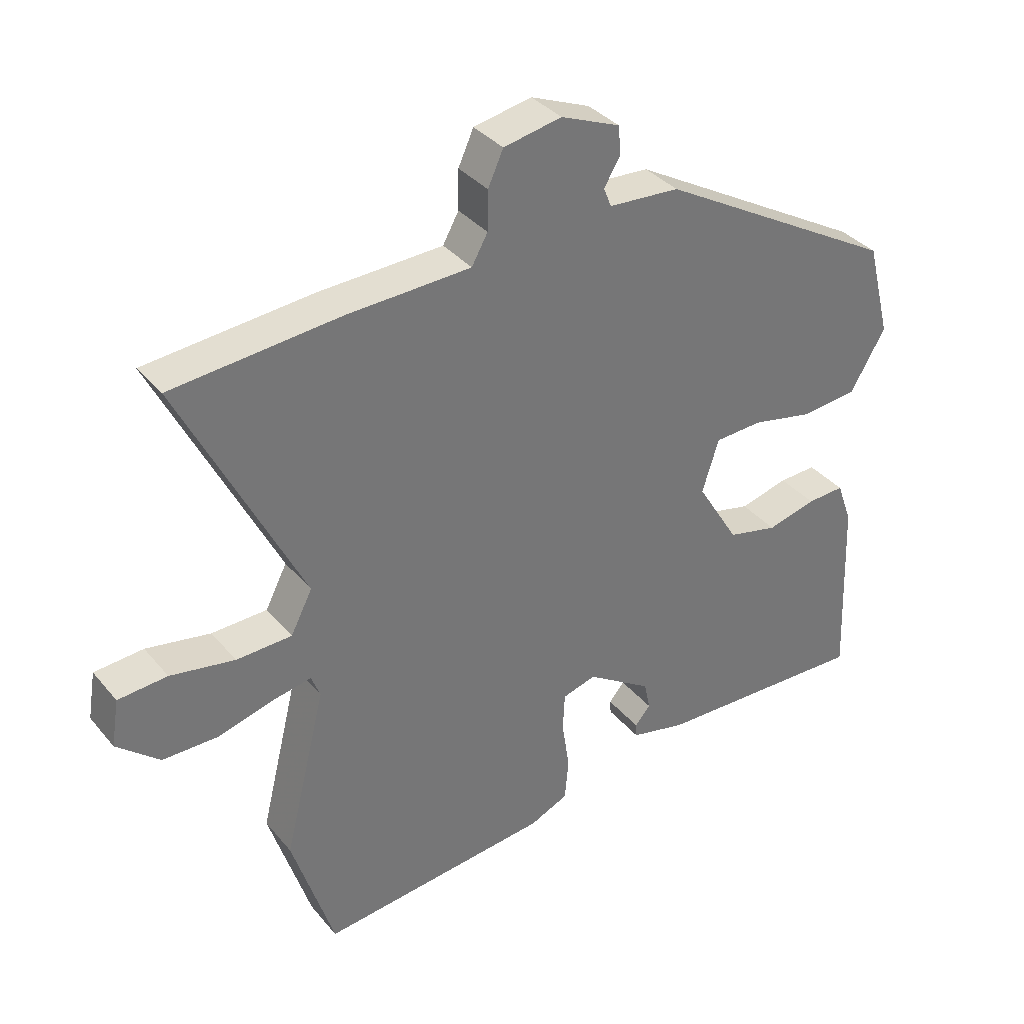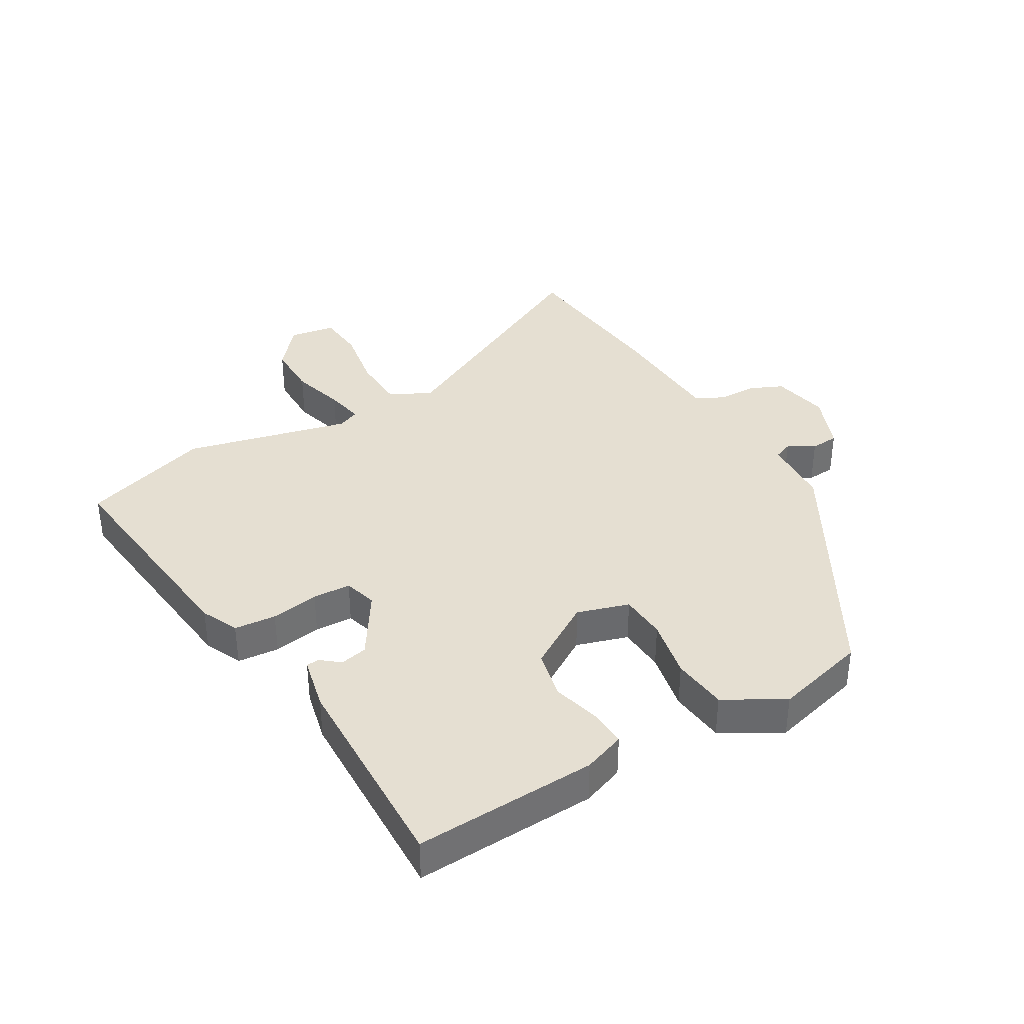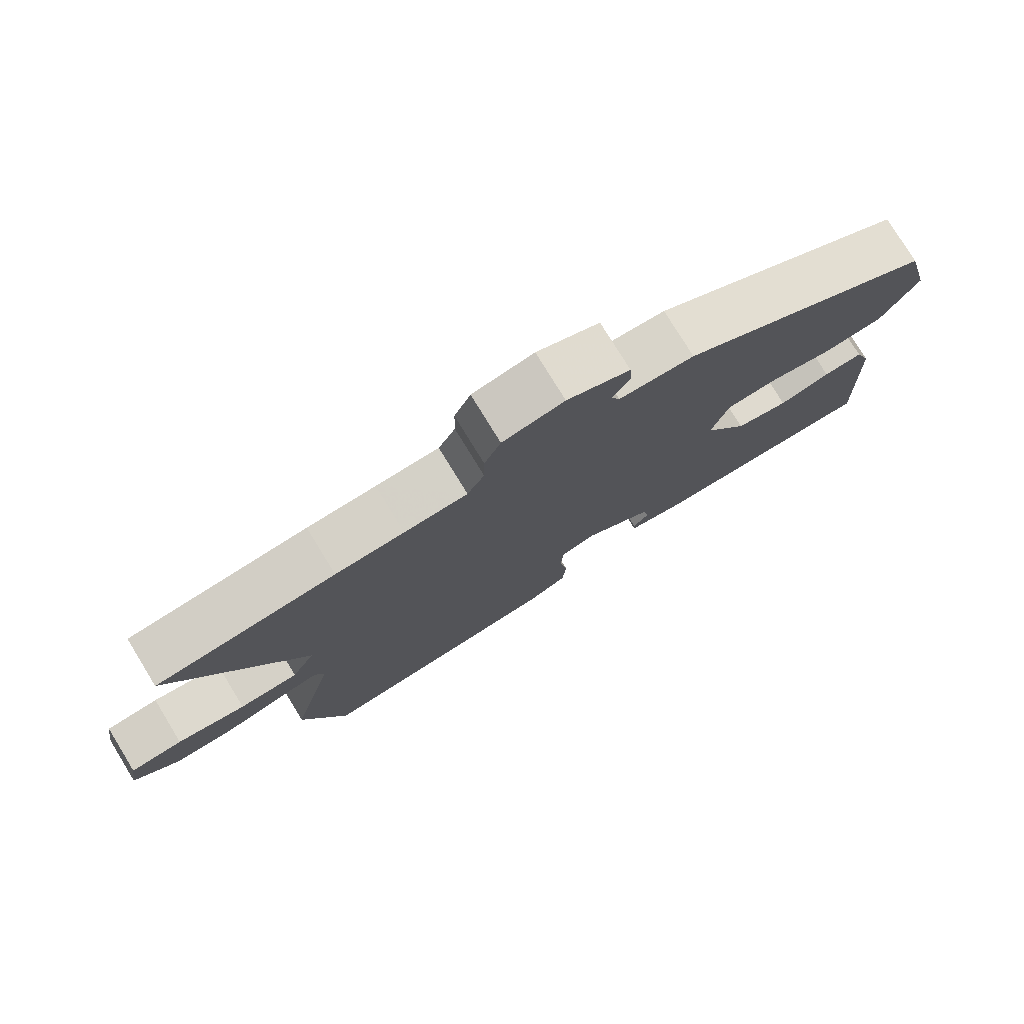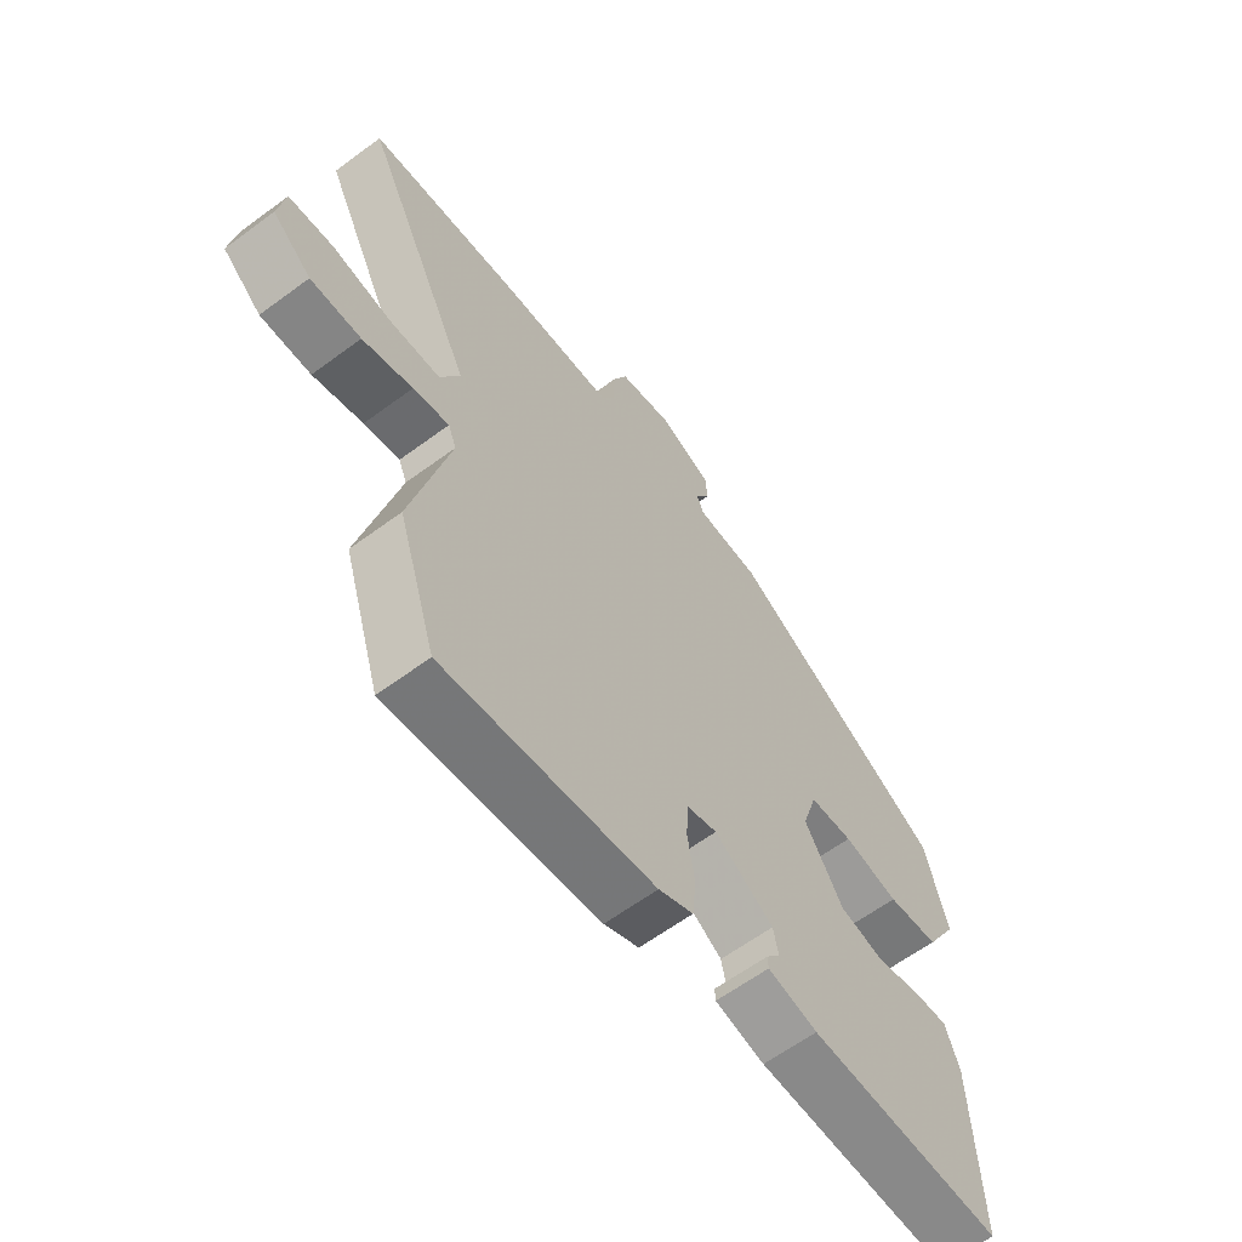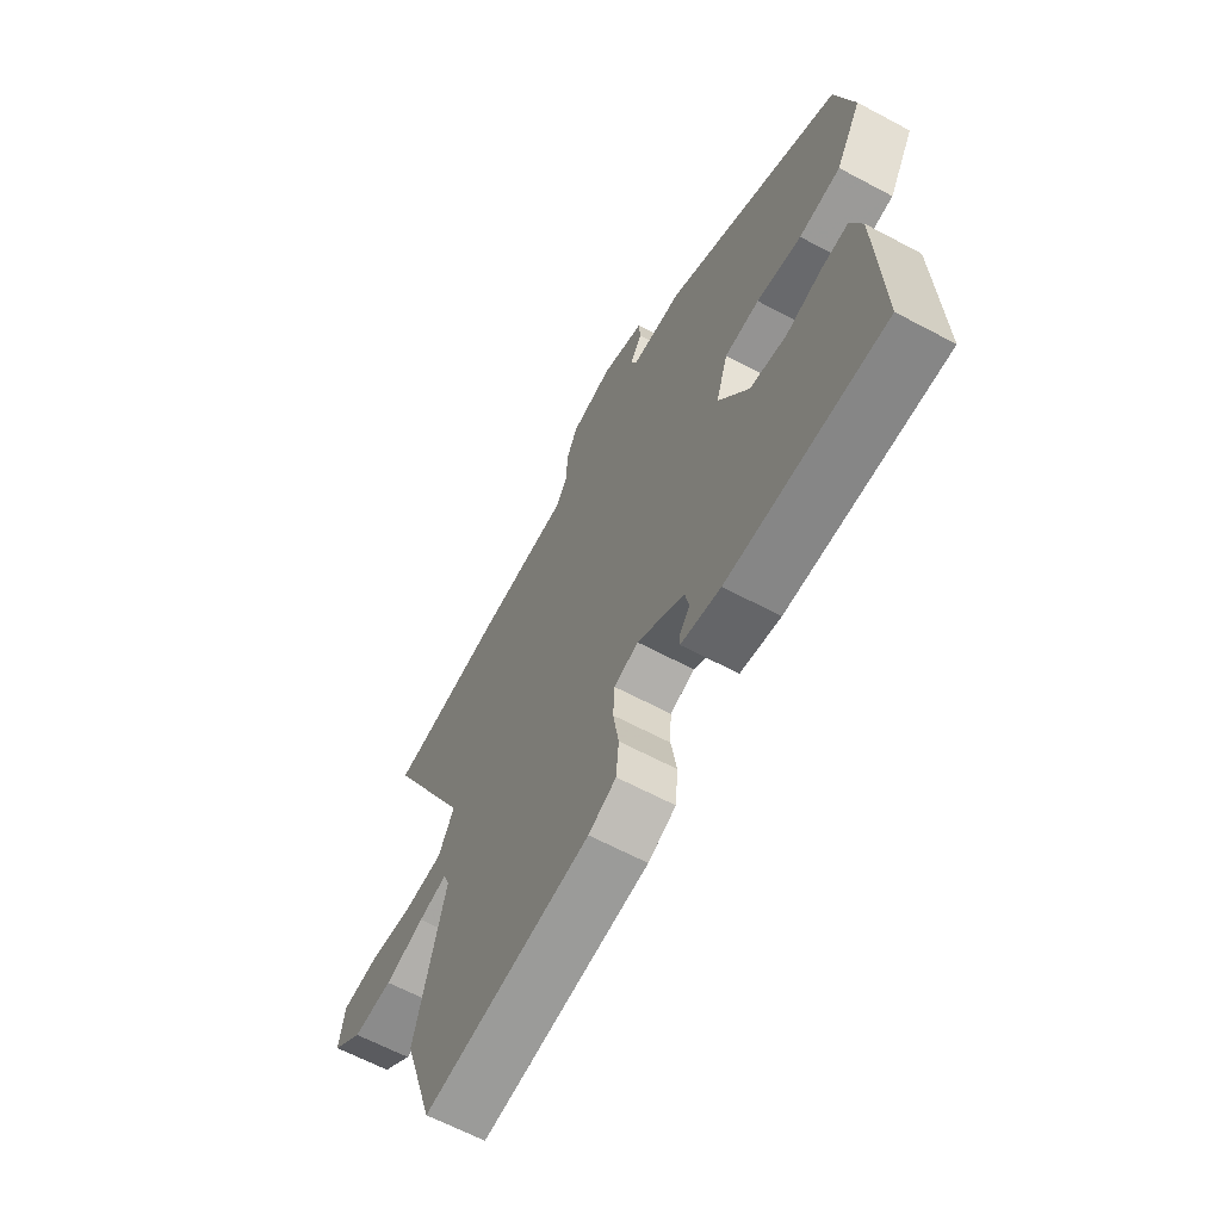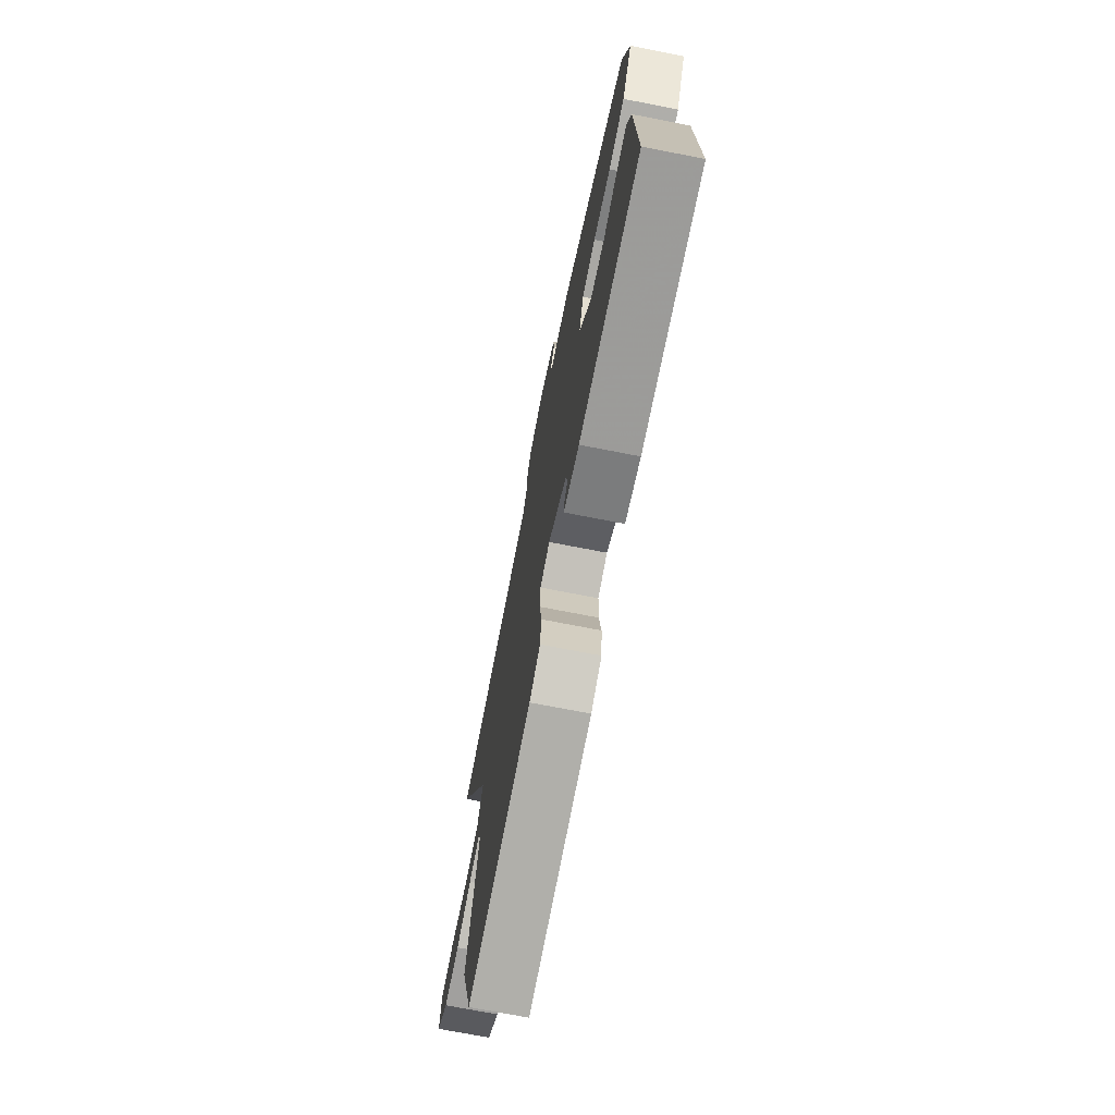
<metadata>
{"format":"obj","ext":"obj","renderer":"f3d","projection":"perspective","resolution":1024,"background":"white","views":[{"elev":35.4,"azim":146.0,"up":"+Z"},{"elev":37.3,"azim":-120.7,"up":"+Y"},{"elev":77.6,"azim":148.5,"up":"+Z"},{"elev":-61.7,"azim":127.0,"up":"+Z"},{"elev":-63.9,"azim":-118.3,"up":"+Z"},{"elev":-71.8,"azim":-101.1,"up":"+Z"}]}
</metadata>
<code>
v -0.492 0.07 0.317
v -0.114 0.07 0.532
v -0.003 0.07 0.539
v 0.009 0.07 0.569
v -0.016 0.07 0.611
v -0.013 0.07 0.656
v 0.08 0.07 0.694
v 0.171 0.07 0.676
v 0.195 0.07 0.623
v 0.196 0.07 0.561
v 0.221 0.07 0.516
v 0.314 0.07 0.512
v 0.415 0.07 0.508
v 0.678 0.07 0.484
v 0.487 0.07 0.1
v 0.521 0.07 0.034
v 0.608 0.07 0.031
v 0.709 0.07 0.049
v 0.786 0.07 0.043
v 0.798 0.07 -0.031
v 0.731 0.07 -0.088
v 0.644 0.07 -0.088
v 0.558 0.07 -0.064
v 0.496 0.07 -0.052
v 0.482 0.07 -0.088
v 0.547 0.07 -0.352
v 0.481 0.07 -0.559
v 0.117 0.07 -0.52
v 0.057 0.07 -0.493
v 0.051 0.07 -0.426
v 0.063 0.07 -0.349
v 0.06 0.07 -0.288
v 0.007 0.07 -0.273
v -0.095 0.07 -0.339
v -0.104 0.07 -0.383
v -0.08 0.07 -0.412
v -0.081 0.07 -0.433
v -0.167 0.07 -0.453
v -0.505 0.07 -0.464
v -0.494 0.07 -0.172
v -0.47 0.07 -0.105
v -0.411 0.07 -0.108
v -0.334 0.07 -0.128
v -0.255 0.07 -0.11
v -0.189 0.07 -0.002
v -0.215 0.07 0.081
v -0.29 0.07 0.085
v -0.386 0.07 0.065
v -0.475 0.07 0.074
v -0.53 0.07 0.168
v -0.492 0 0.317
v -0.114 0 0.532
v -0.003 0 0.539
v 0.009 0 0.569
v -0.016 0 0.611
v -0.013 0 0.656
v 0.08 0 0.694
v 0.171 0 0.676
v 0.195 0 0.623
v 0.196 0 0.561
v 0.221 0 0.516
v 0.314 0 0.512
v 0.415 0 0.508
v 0.678 0 0.484
v 0.487 0 0.1
v 0.521 0 0.034
v 0.608 0 0.031
v 0.709 0 0.049
v 0.786 0 0.043
v 0.798 0 -0.031
v 0.731 0 -0.088
v 0.644 0 -0.088
v 0.558 0 -0.064
v 0.496 0 -0.052
v 0.482 0 -0.088
v 0.547 0 -0.352
v 0.481 0 -0.559
v 0.117 0 -0.52
v 0.057 0 -0.493
v 0.051 0 -0.426
v 0.063 0 -0.349
v 0.06 0 -0.288
v 0.007 0 -0.273
v -0.095 0 -0.339
v -0.104 0 -0.383
v -0.08 0 -0.412
v -0.081 0 -0.433
v -0.167 0 -0.453
v -0.505 0 -0.464
v -0.494 0 -0.172
v -0.47 0 -0.105
v -0.411 0 -0.108
v -0.334 0 -0.128
v -0.255 0 -0.11
v -0.189 0 -0.002
v -0.215 0 0.081
v -0.29 0 0.085
v -0.386 0 0.065
v -0.475 0 0.074
v -0.53 0 0.168
f 1 2 3
f 50 1 3
f 49 50 3
f 48 49 3
f 47 48 3
f 46 47 3
f 45 46 3
f 41 42 43
f 40 41 43
f 39 40 43
f 38 39 43
f 37 38 43
f 36 37 43
f 35 36 43
f 34 35 43 44
f 33 34 44 45
f 29 30 31
f 28 29 31
f 27 28 31
f 26 27 31
f 25 26 31
f 24 25 31 32
f 21 22 23
f 20 21 23
f 19 20 23
f 18 19 23
f 17 18 23
f 16 17 23 24
f 45 3 4
f 33 45 4
f 32 33 4
f 24 32 4
f 16 24 4
f 15 16 4
f 8 9 10
f 7 8 10
f 6 7 10
f 5 6 10
f 4 5 10
f 4 10 11
f 15 4 11
f 12 13 14 15
f 11 12 15
f 53 52 51
f 53 51 100
f 53 100 99
f 53 99 98
f 53 98 97
f 53 97 96
f 53 96 95
f 93 92 91
f 93 91 90
f 93 90 89
f 93 89 88
f 93 88 87
f 93 87 86
f 93 86 85
f 94 93 85 84
f 95 94 84 83
f 81 80 79
f 81 79 78
f 81 78 77
f 81 77 76
f 81 76 75
f 82 81 75 74
f 73 72 71
f 73 71 70
f 73 70 69
f 73 69 68
f 73 68 67
f 74 73 67 66
f 54 53 95
f 54 95 83
f 54 83 82
f 54 82 74
f 54 74 66
f 54 66 65
f 60 59 58
f 60 58 57
f 60 57 56
f 60 56 55
f 60 55 54
f 61 60 54
f 61 54 65
f 65 64 63 62
f 65 62 61
f 1 51 52 2
f 2 52 53 3
f 3 53 54 4
f 4 54 55 5
f 5 55 56 6
f 6 56 57 7
f 7 57 58 8
f 8 58 59 9
f 9 59 60 10
f 10 60 61 11
f 11 61 62 12
f 12 62 63 13
f 13 63 64 14
f 14 64 65 15
f 15 65 66 16
f 16 66 67 17
f 17 67 68 18
f 18 68 69 19
f 19 69 70 20
f 20 70 71 21
f 21 71 72 22
f 22 72 73 23
f 23 73 74 24
f 24 74 75 25
f 25 75 76 26
f 26 76 77 27
f 27 77 78 28
f 28 78 79 29
f 29 79 80 30
f 30 80 81 31
f 31 81 82 32
f 32 82 83 33
f 33 83 84 34
f 34 84 85 35
f 35 85 86 36
f 36 86 87 37
f 37 87 88 38
f 38 88 89 39
f 39 89 90 40
f 40 90 91 41
f 41 91 92 42
f 42 92 93 43
f 43 93 94 44
f 44 94 95 45
f 45 95 96 46
f 46 96 97 47
f 47 97 98 48
f 48 98 99 49
f 49 99 100 50
f 50 100 51 1

</code>
